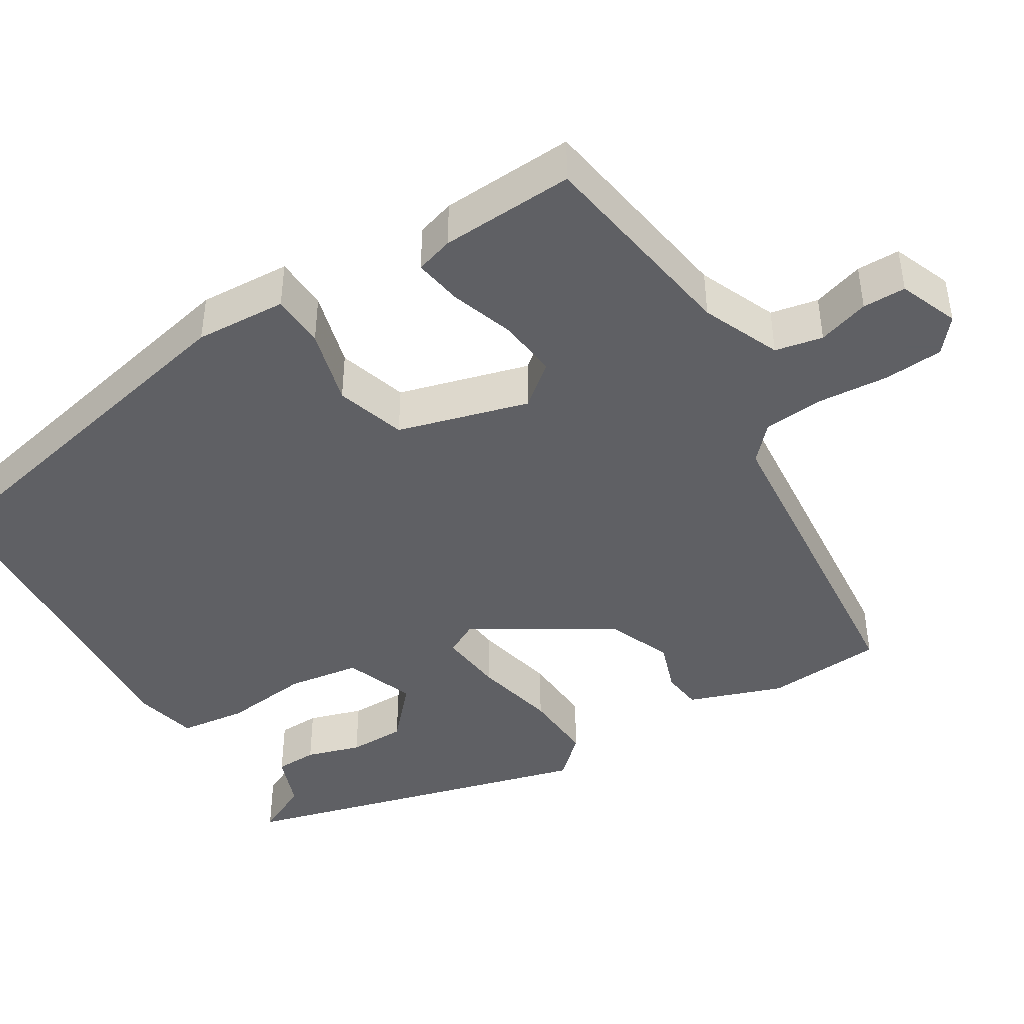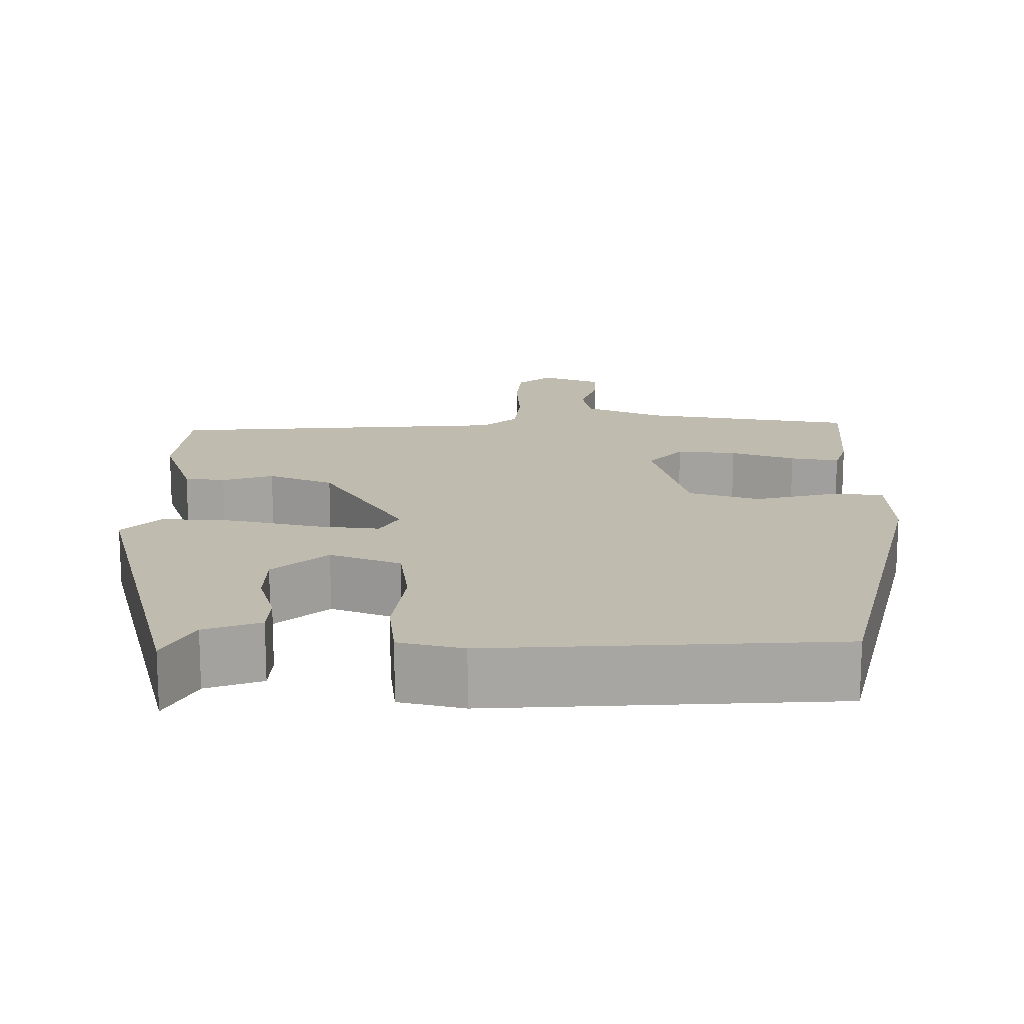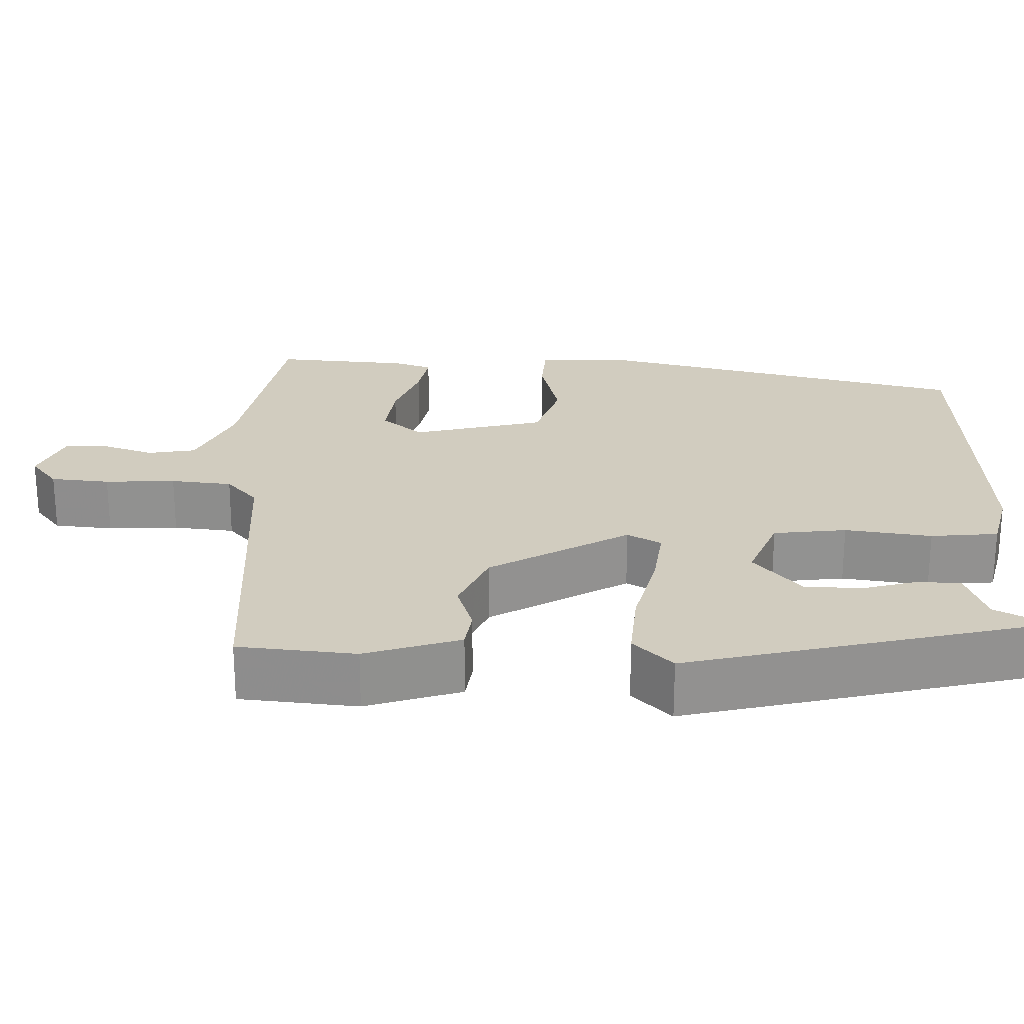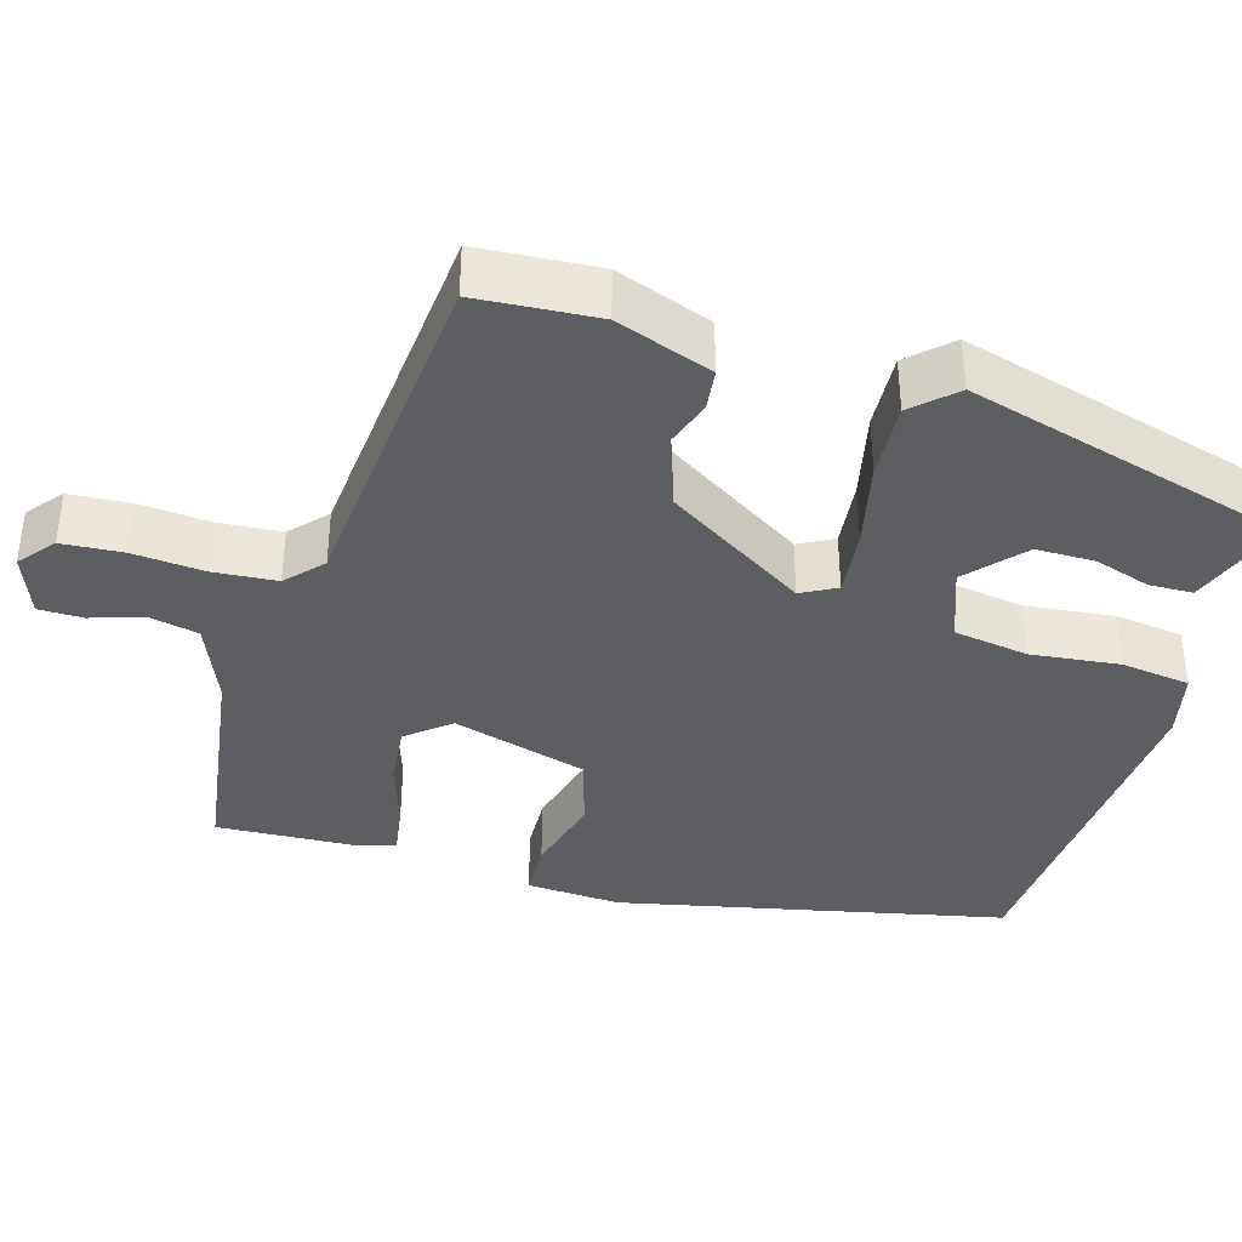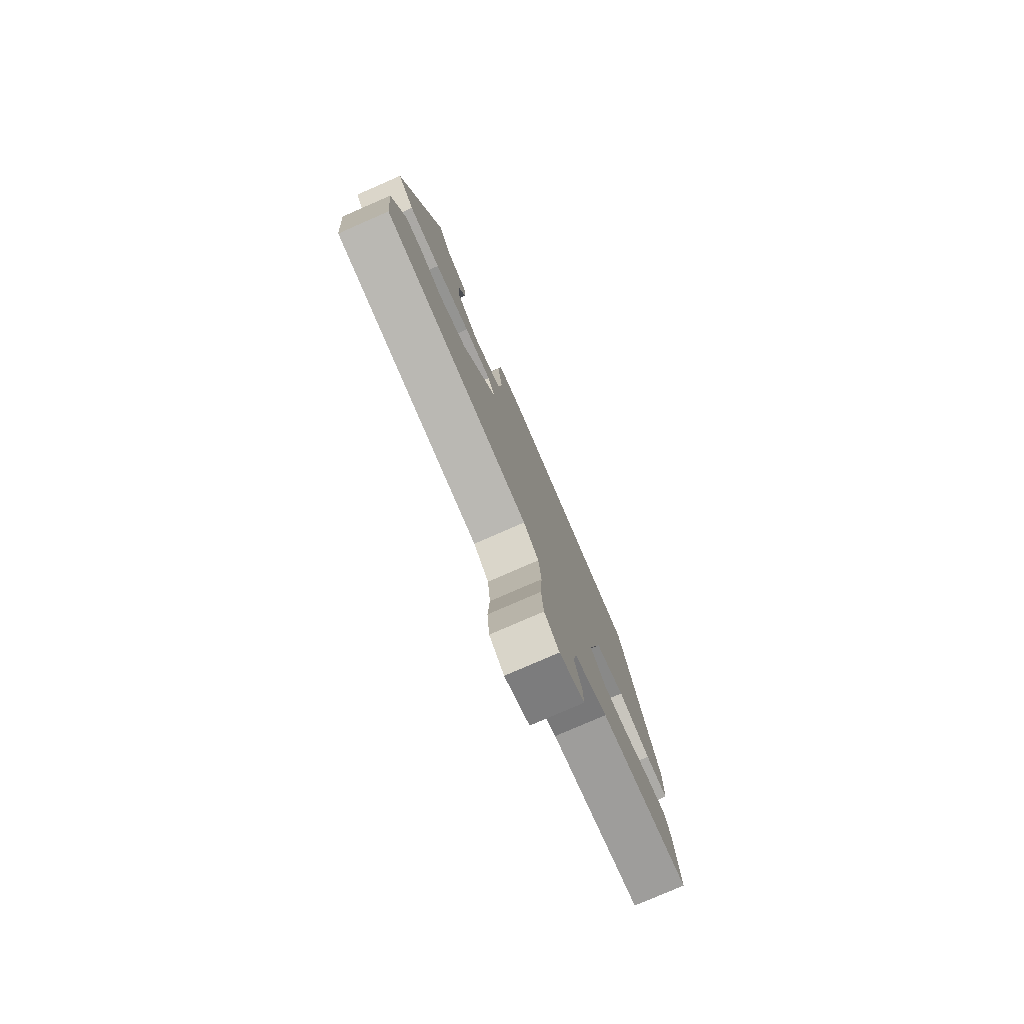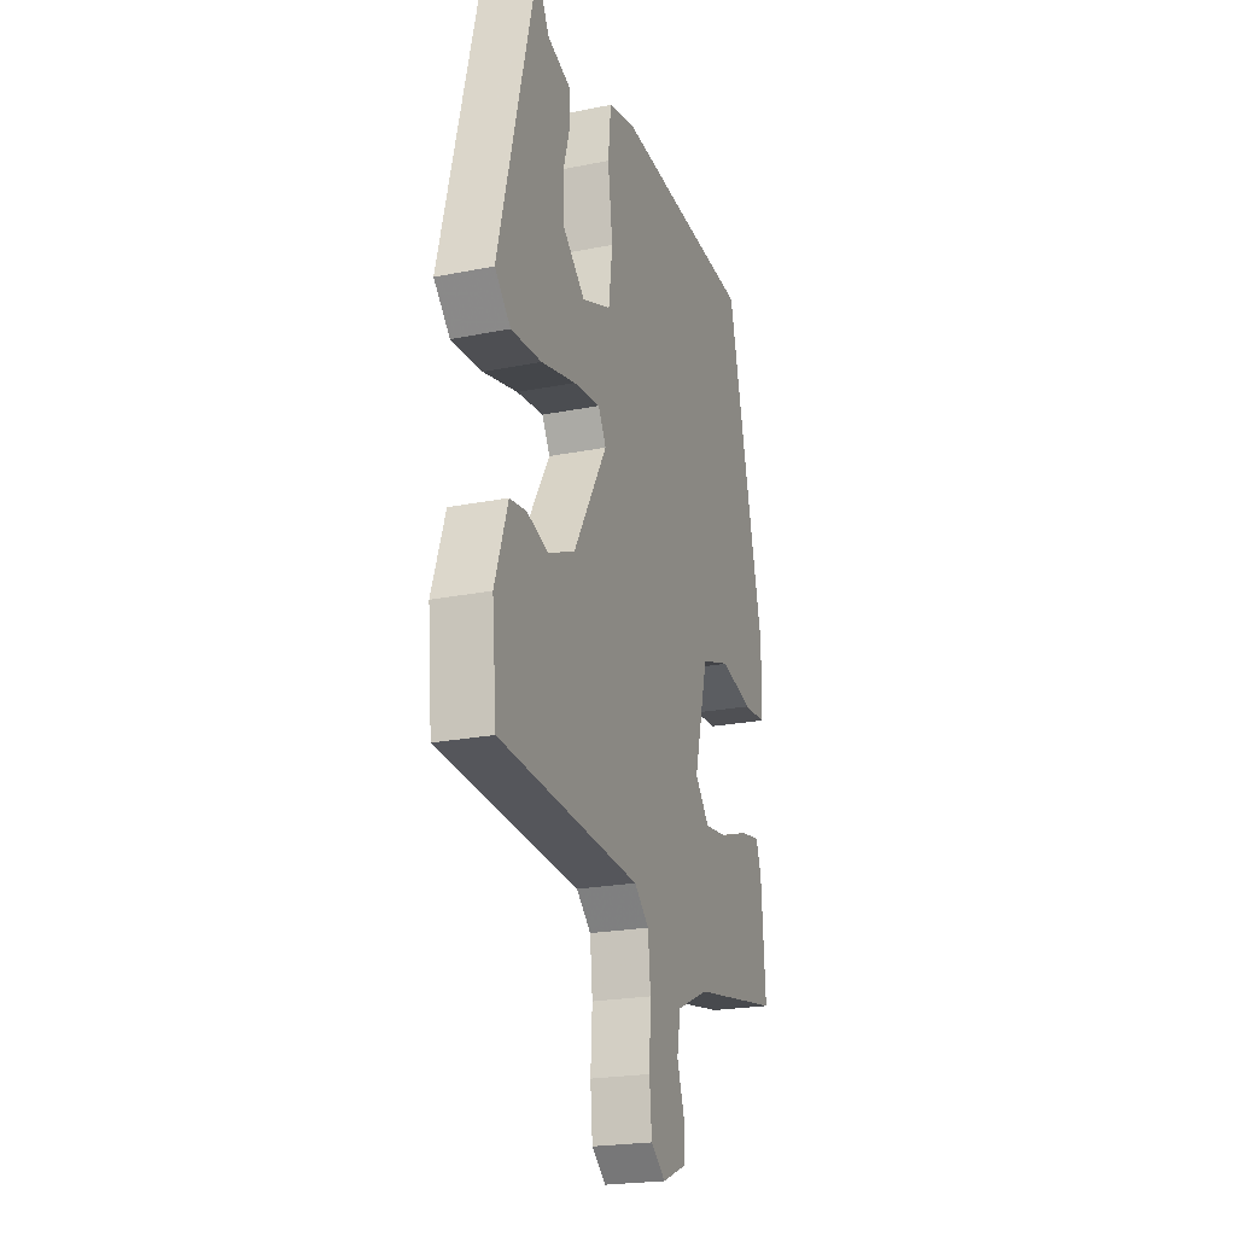
<metadata>
{"format":"obj","ext":"obj","renderer":"f3d","projection":"perspective","resolution":1024,"background":"white","views":[{"elev":-43.2,"azim":120.4,"up":"+Y"},{"elev":16.2,"azim":0.1,"up":"+Y"},{"elev":24.2,"azim":-88.3,"up":"+Y"},{"elev":-38.6,"azim":-107.6,"up":"+Y"},{"elev":-79.2,"azim":-66.5,"up":"+Z"},{"elev":-22.3,"azim":-70.9,"up":"+Z"}]}
</metadata>
<code>
v -0.397 0.07 0.524
v -0.36 0.07 0.453
v -0.289 0.07 0.428
v -0.286 0.07 0.374
v -0.306 0.07 0.304
v -0.304 0.07 0.231
v -0.235 0.07 0.171
v -0.146 0.07 0.206
v -0.134 0.07 0.299
v -0.149 0.07 0.409
v -0.14 0.07 0.495
v -0.059 0.07 0.515
v 0.375 0.07 0.491
v 0.489 0.07 0.015
v 0.485 0.07 -0.102
v 0.416 0.07 -0.106
v 0.317 0.07 -0.081
v 0.228 0.07 -0.11
v 0.185 0.07 -0.278
v 0.229 0.07 -0.33
v 0.305 0.07 -0.321
v 0.386 0.07 -0.292
v 0.448 0.07 -0.281
v 0.464 0.07 -0.329
v 0.477 0.07 -0.5
v 0.208 0.07 -0.546
v 0.109 0.07 -0.59
v 0.098 0.07 -0.651
v 0.12 0.07 -0.716
v 0.121 0.07 -0.771
v 0.046 0.07 -0.802
v 0.002 0.07 -0.767
v -0.005 0.07 -0.692
v 0 0.07 -0.602
v -0.008 0.07 -0.524
v -0.053 0.07 -0.484
v -0.485 0.07 -0.453
v -0.499 0.07 -0.303
v -0.459 0.07 -0.182
v -0.408 0.07 -0.175
v -0.343 0.07 -0.196
v -0.261 0.07 -0.161
v -0.157 0.07 0.015
v -0.181 0.07 0.058
v -0.263 0.07 0.048
v -0.369 0.07 0.022
v -0.463 0.07 0.015
v -0.512 0.07 0.065
v -0.397 0 0.524
v -0.36 0 0.453
v -0.289 0 0.428
v -0.286 0 0.374
v -0.306 0 0.304
v -0.304 0 0.231
v -0.235 0 0.171
v -0.146 0 0.206
v -0.134 0 0.299
v -0.149 0 0.409
v -0.14 0 0.495
v -0.059 0 0.515
v 0.375 0 0.491
v 0.489 0 0.015
v 0.485 0 -0.102
v 0.416 0 -0.106
v 0.317 0 -0.081
v 0.228 0 -0.11
v 0.185 0 -0.278
v 0.229 0 -0.33
v 0.305 0 -0.321
v 0.386 0 -0.292
v 0.448 0 -0.281
v 0.464 0 -0.329
v 0.477 0 -0.5
v 0.208 0 -0.546
v 0.109 0 -0.59
v 0.098 0 -0.651
v 0.12 0 -0.716
v 0.121 0 -0.771
v 0.046 0 -0.802
v 0.002 0 -0.767
v -0.005 0 -0.692
v 0 0 -0.602
v -0.008 0 -0.524
v -0.053 0 -0.484
v -0.485 0 -0.453
v -0.499 0 -0.303
v -0.459 0 -0.182
v -0.408 0 -0.175
v -0.343 0 -0.196
v -0.261 0 -0.161
v -0.157 0 0.015
v -0.181 0 0.058
v -0.263 0 0.048
v -0.369 0 0.022
v -0.463 0 0.015
v -0.512 0 0.065
f 48 1 2
f 47 48 2
f 46 47 2
f 45 46 2
f 39 40 41
f 38 39 41
f 37 38 41
f 36 37 41
f 35 36 41 42
f 32 33 34
f 31 32 34
f 30 31 34
f 29 30 34
f 28 29 34
f 27 28 34 35
f 35 42 43
f 27 35 43
f 26 27 43
f 24 25 26
f 23 24 26
f 22 23 26
f 21 22 26
f 15 16 17
f 14 15 17
f 13 14 17
f 12 13 17
f 11 12 17
f 10 11 17
f 9 10 17
f 8 9 17 18
f 7 8 18 19
f 2 3 4 5
f 2 5 6
f 45 2 6
f 44 45 6 7
f 7 19 20
f 44 7 20
f 43 44 20
f 26 43 20
f 20 21 26
f 50 49 96
f 50 96 95
f 50 95 94
f 50 94 93
f 89 88 87
f 89 87 86
f 89 86 85
f 89 85 84
f 90 89 84 83
f 82 81 80
f 82 80 79
f 82 79 78
f 82 78 77
f 82 77 76
f 83 82 76 75
f 91 90 83
f 91 83 75
f 91 75 74
f 74 73 72
f 74 72 71
f 74 71 70
f 74 70 69
f 65 64 63
f 65 63 62
f 65 62 61
f 65 61 60
f 65 60 59
f 65 59 58
f 65 58 57
f 66 65 57 56
f 67 66 56 55
f 53 52 51 50
f 54 53 50
f 54 50 93
f 55 54 93 92
f 68 67 55
f 68 55 92
f 68 92 91
f 68 91 74
f 74 69 68
f 1 49 50 2
f 2 50 51 3
f 3 51 52 4
f 4 52 53 5
f 5 53 54 6
f 6 54 55 7
f 7 55 56 8
f 8 56 57 9
f 9 57 58 10
f 10 58 59 11
f 11 59 60 12
f 12 60 61 13
f 13 61 62 14
f 14 62 63 15
f 15 63 64 16
f 16 64 65 17
f 17 65 66 18
f 18 66 67 19
f 19 67 68 20
f 20 68 69 21
f 21 69 70 22
f 22 70 71 23
f 23 71 72 24
f 24 72 73 25
f 25 73 74 26
f 26 74 75 27
f 27 75 76 28
f 28 76 77 29
f 29 77 78 30
f 30 78 79 31
f 31 79 80 32
f 32 80 81 33
f 33 81 82 34
f 34 82 83 35
f 35 83 84 36
f 36 84 85 37
f 37 85 86 38
f 38 86 87 39
f 39 87 88 40
f 40 88 89 41
f 41 89 90 42
f 42 90 91 43
f 43 91 92 44
f 44 92 93 45
f 45 93 94 46
f 46 94 95 47
f 47 95 96 48
f 48 96 49 1

</code>
